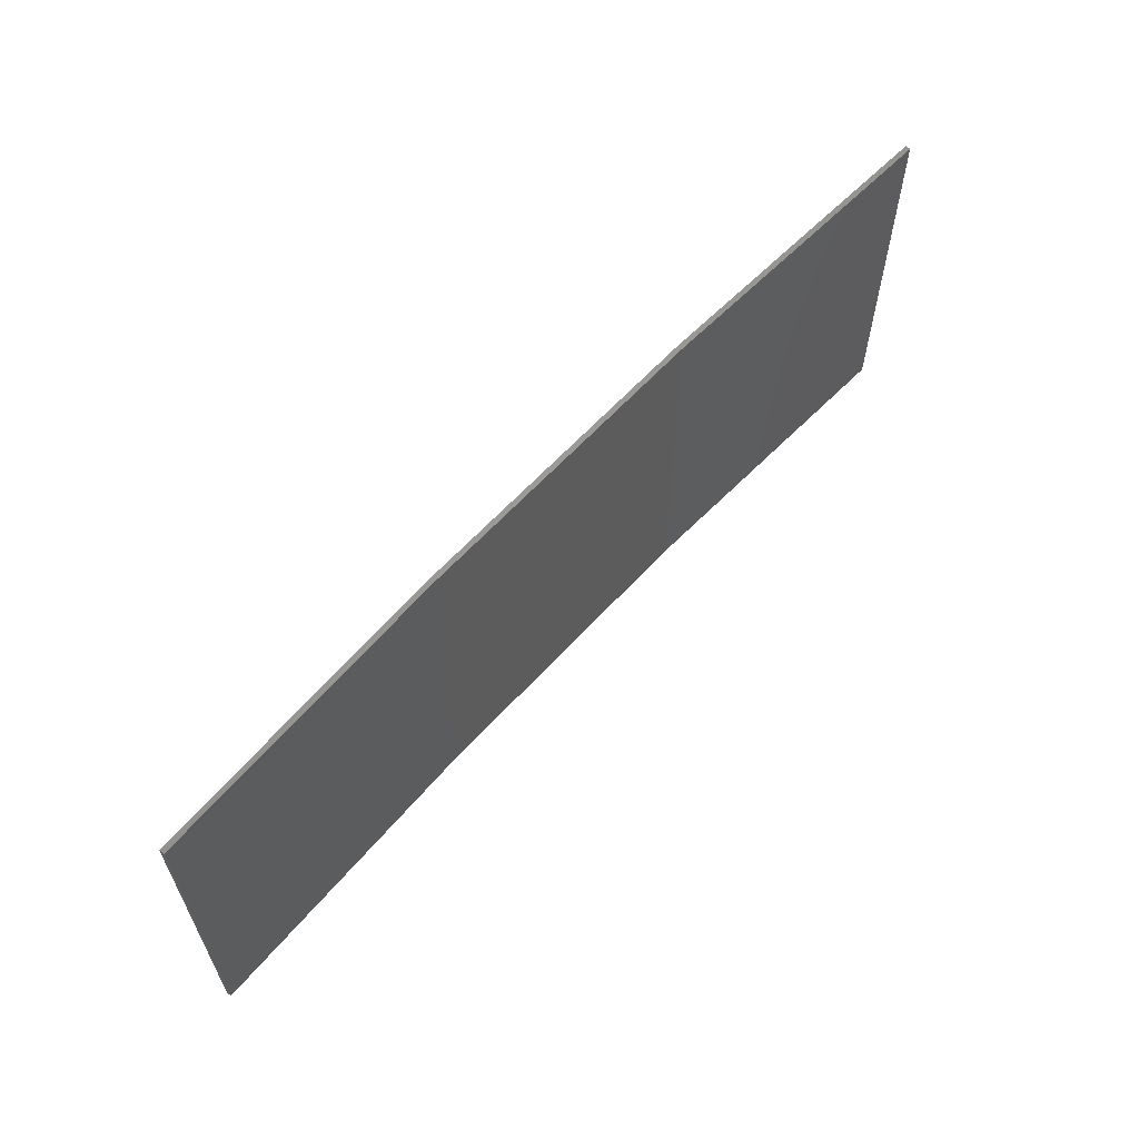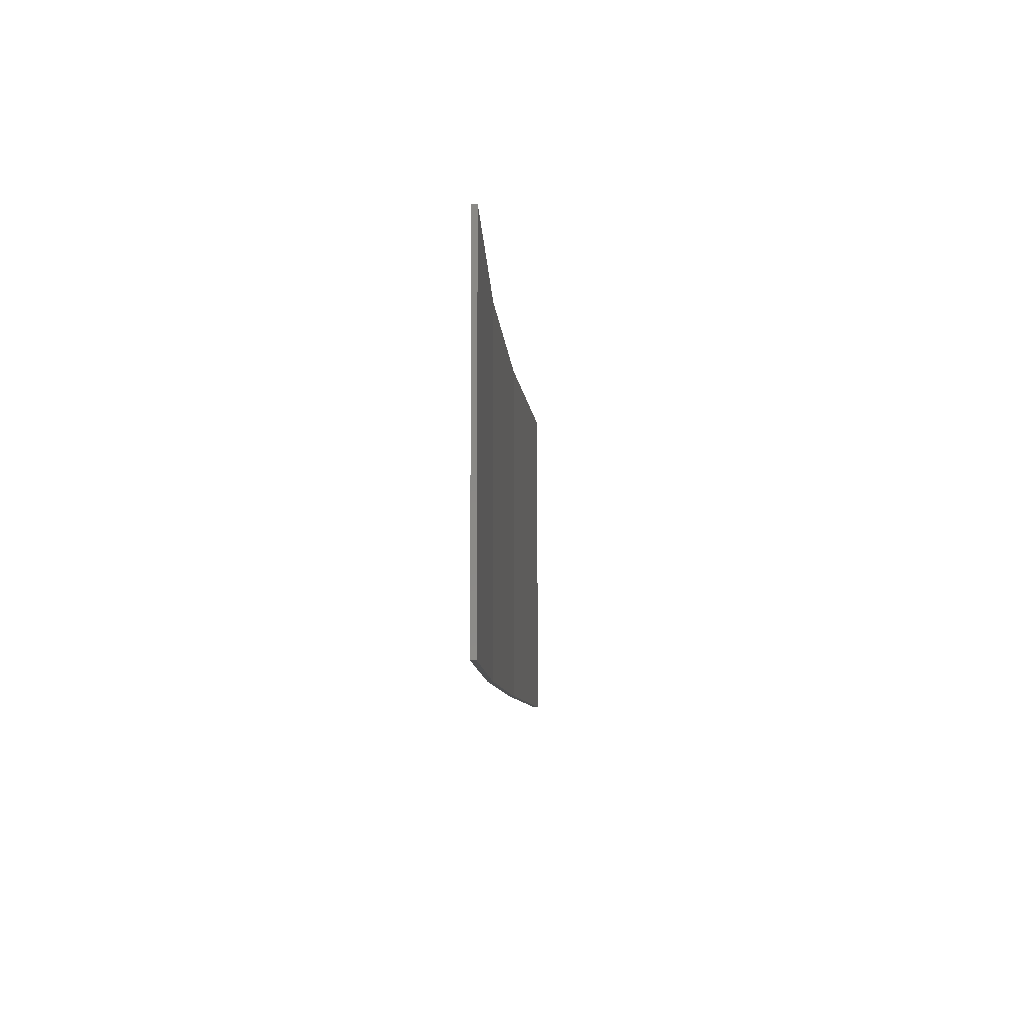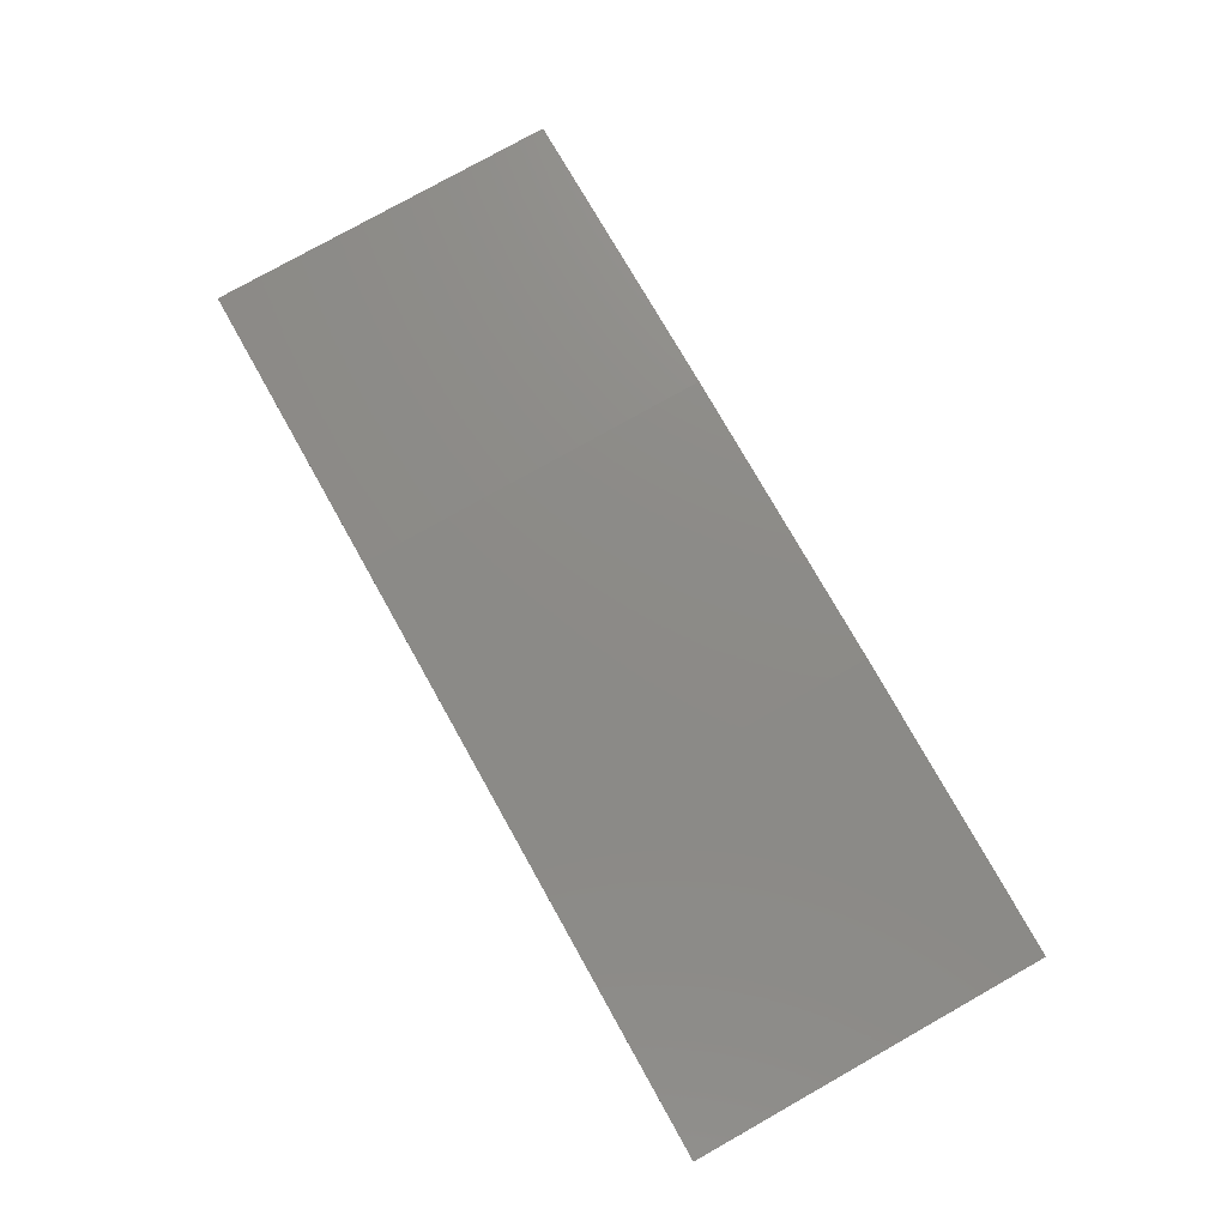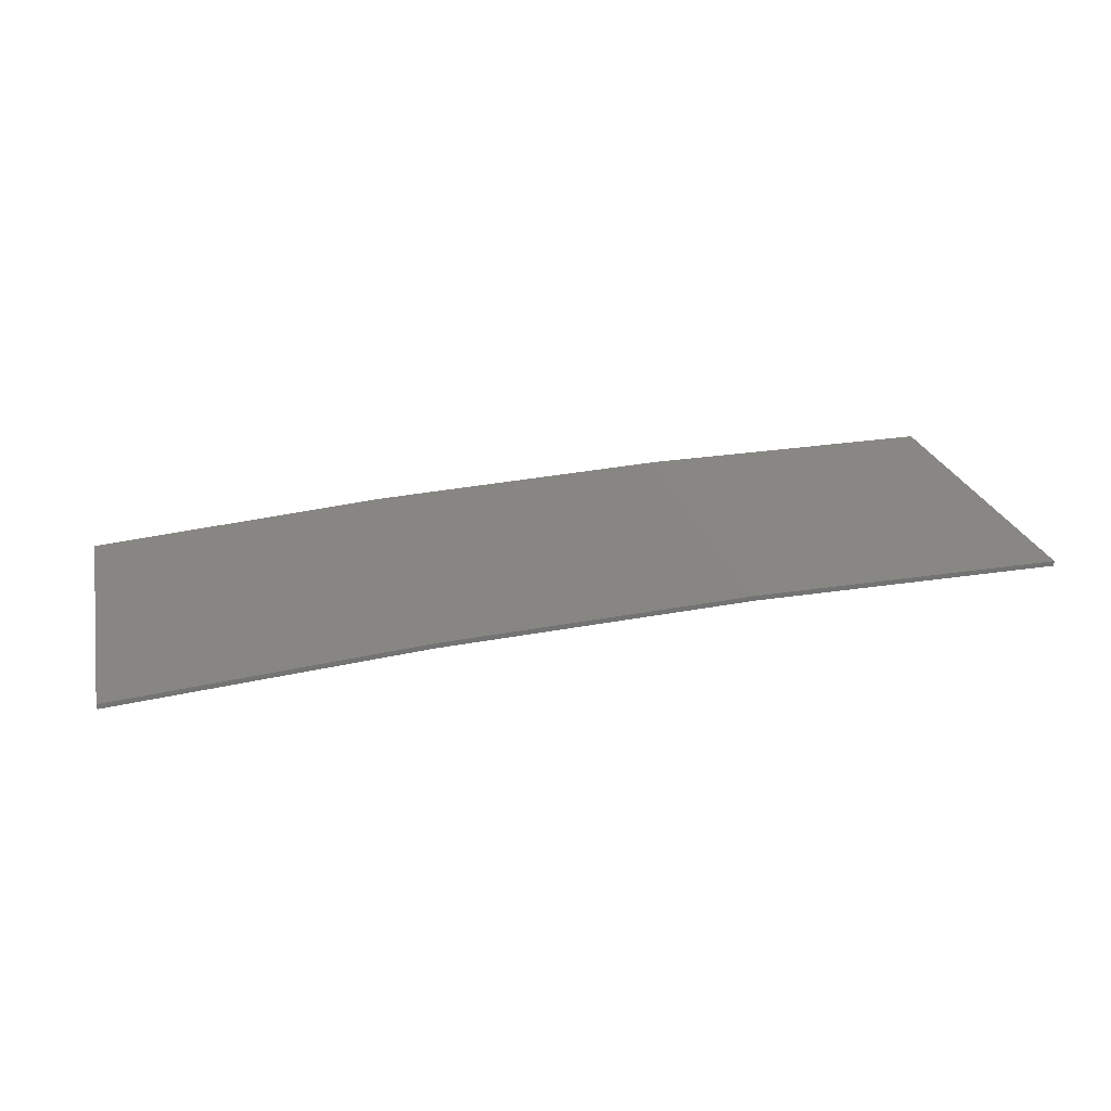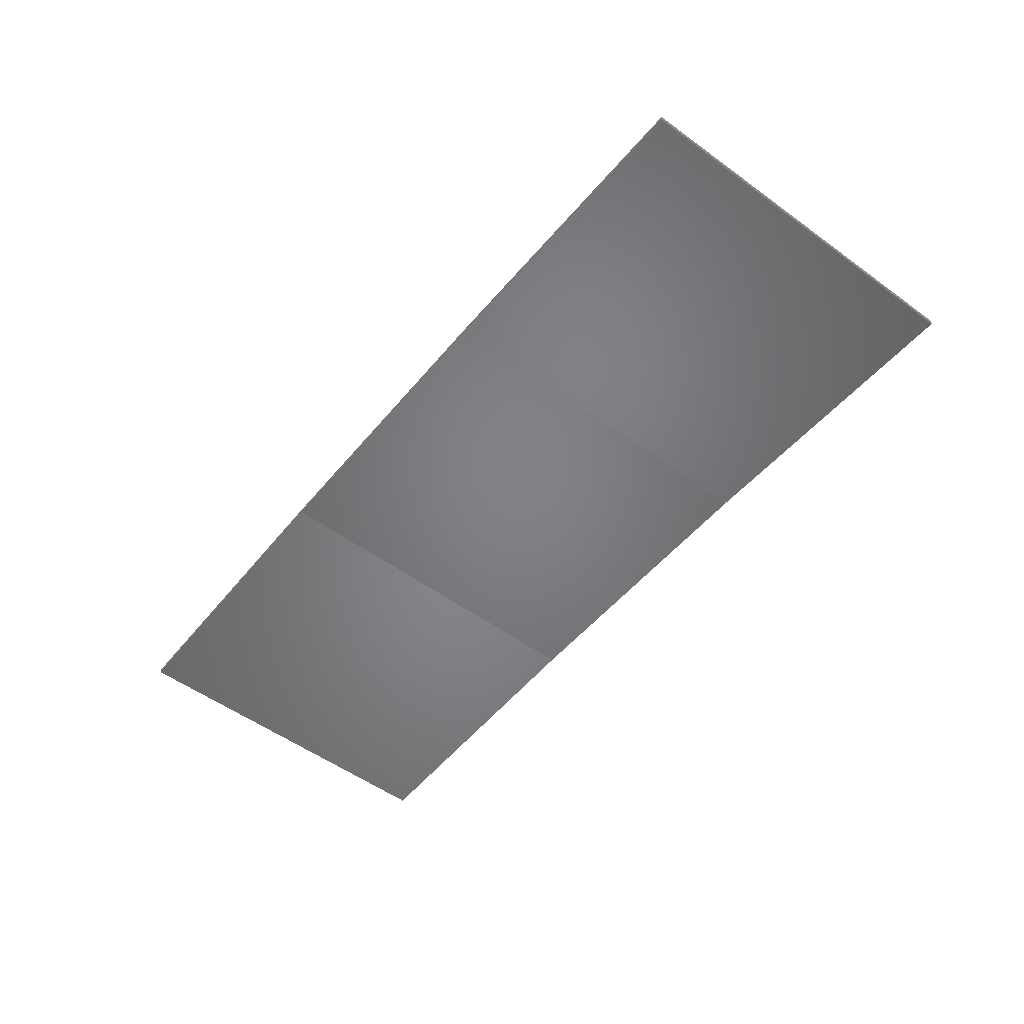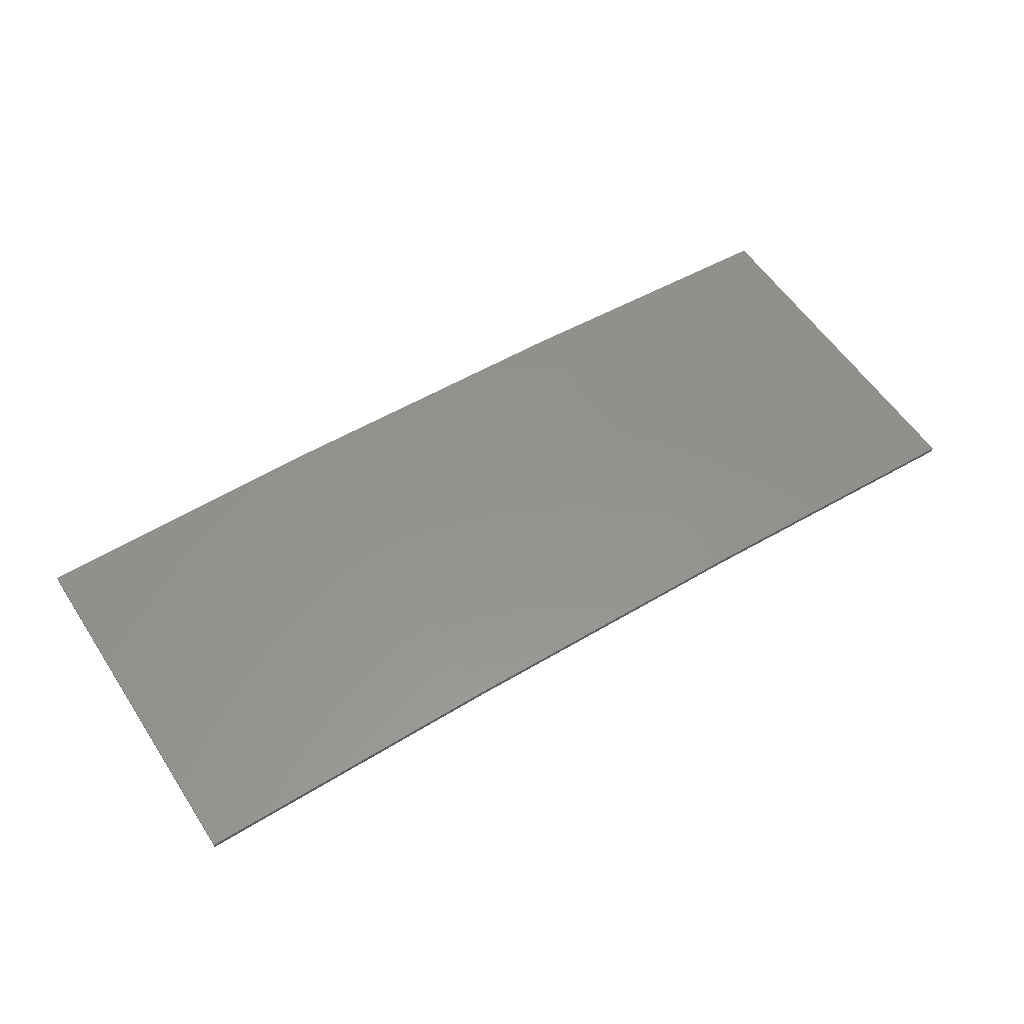
<metadata>
{"format":"stl","ext":"stl","renderer":"f3d","projection":"perspective","resolution":1024,"background":"white","views":[{"elev":61.4,"azim":-44.9,"up":"+Z"},{"elev":-8.1,"azim":-83.4,"up":"+Z"},{"elev":78.7,"azim":60.7,"up":"+Y"},{"elev":24.1,"azim":-12.9,"up":"+Y"},{"elev":-53.7,"azim":-127.7,"up":"+Y"},{"elev":57.1,"azim":147.0,"up":"+Y"}]}
</metadata>
<code>
# stl→obj: 16 verts, 28 faces
v -3.671 4.249 74.72
v -0.6064 4.301 74.72
v -0.6064 4.301 71.15
v -3.671 4.249 71.15
v -6.733 4.091 74.72
v -6.733 4.091 71.15
v -9.787 3.83 74.72
v -9.787 3.83 71.15
v -9.782 3.781 71.15
v -9.782 3.781 74.72
v -0.6064 4.251 71.15
v -3.67 4.199 74.72
v -3.67 4.199 71.15
v -0.6064 4.251 74.72
v -6.73 4.042 74.72
v -6.73 4.042 71.15
f 1 2 3
f 1 3 4
f 5 4 6
f 5 1 4
f 7 6 8
f 7 5 6
f 7 9 10
f 8 9 7
f 11 12 13
f 14 12 11
f 13 15 16
f 16 15 9
f 12 15 13
f 15 10 9
f 14 3 2
f 11 3 14
f 16 9 8
f 6 16 8
f 13 16 6
f 4 13 6
f 11 13 4
f 3 11 4
f 10 15 7
f 15 5 7
f 15 12 5
f 12 1 5
f 12 14 1
f 14 2 1

</code>
